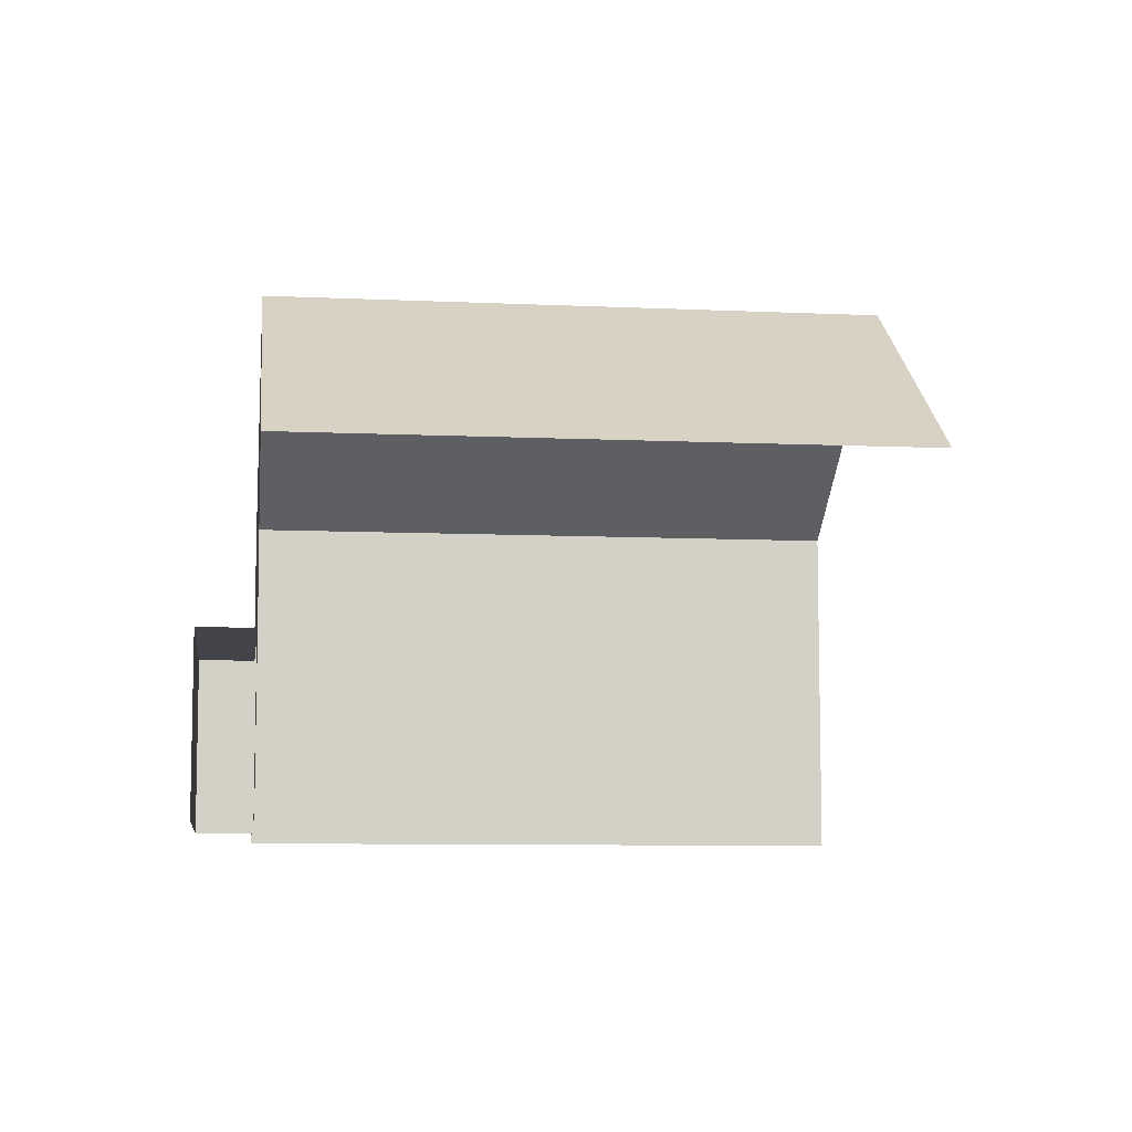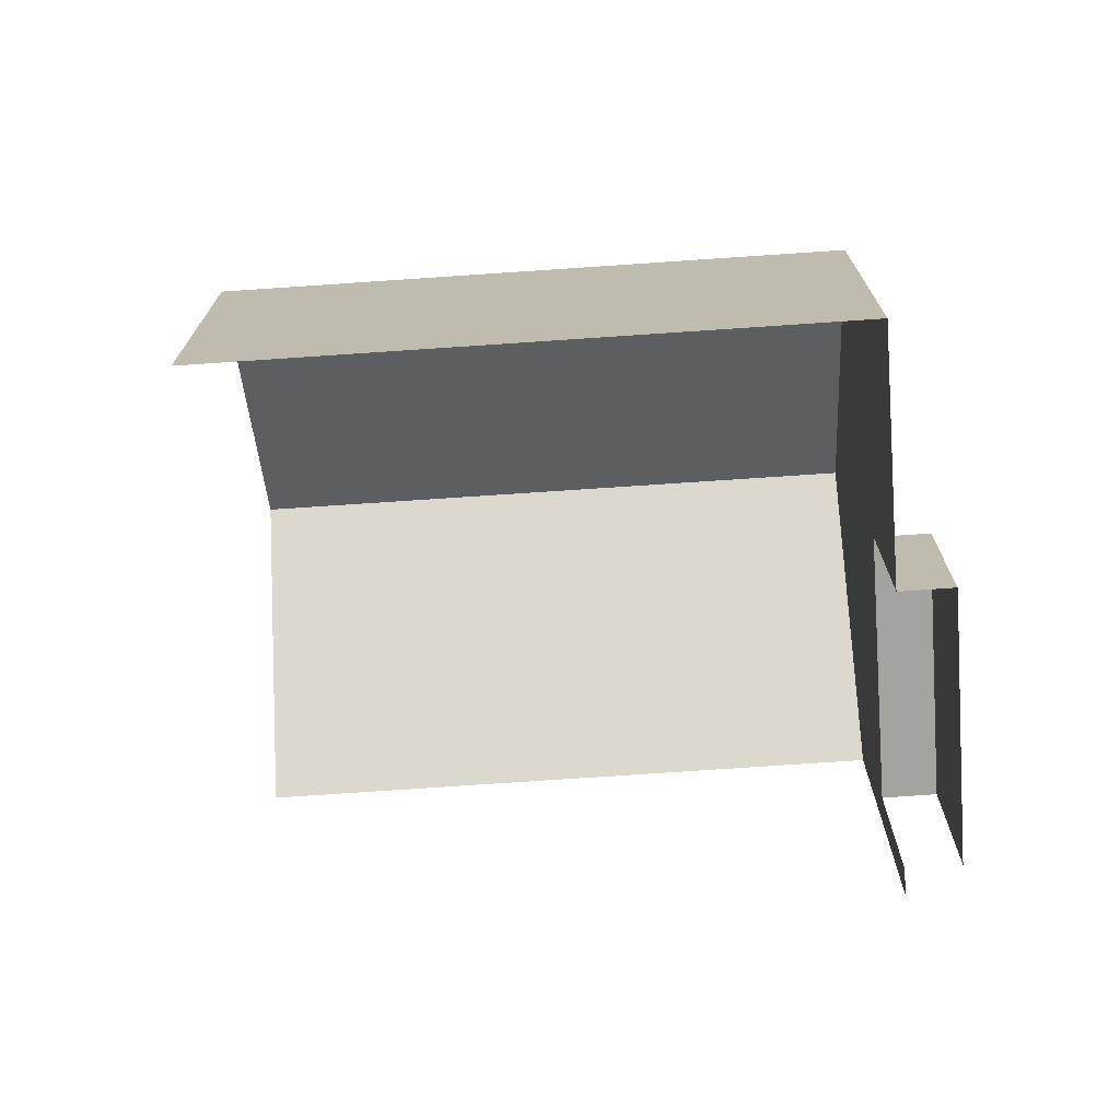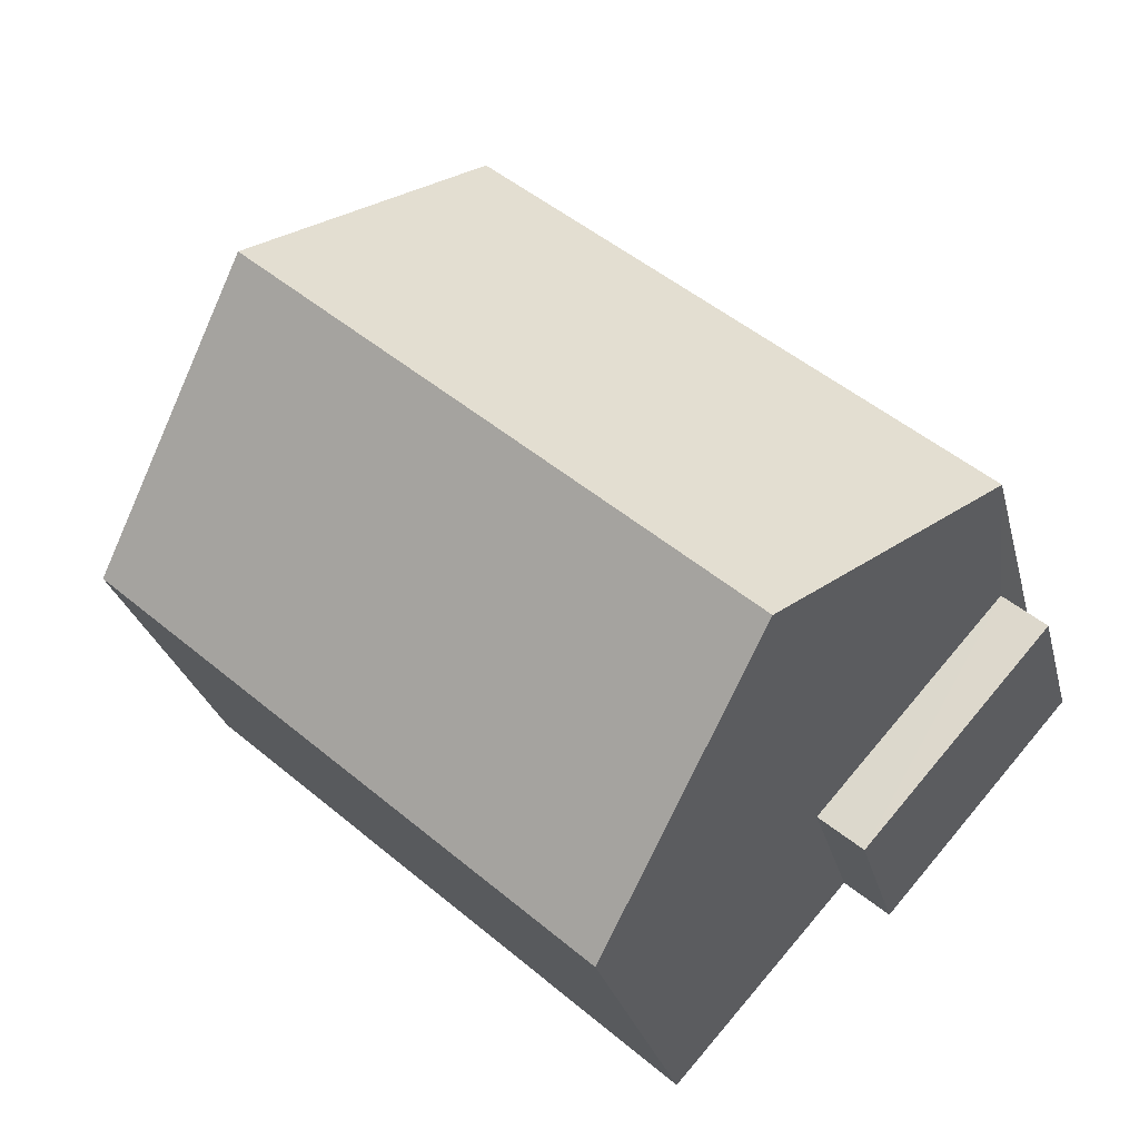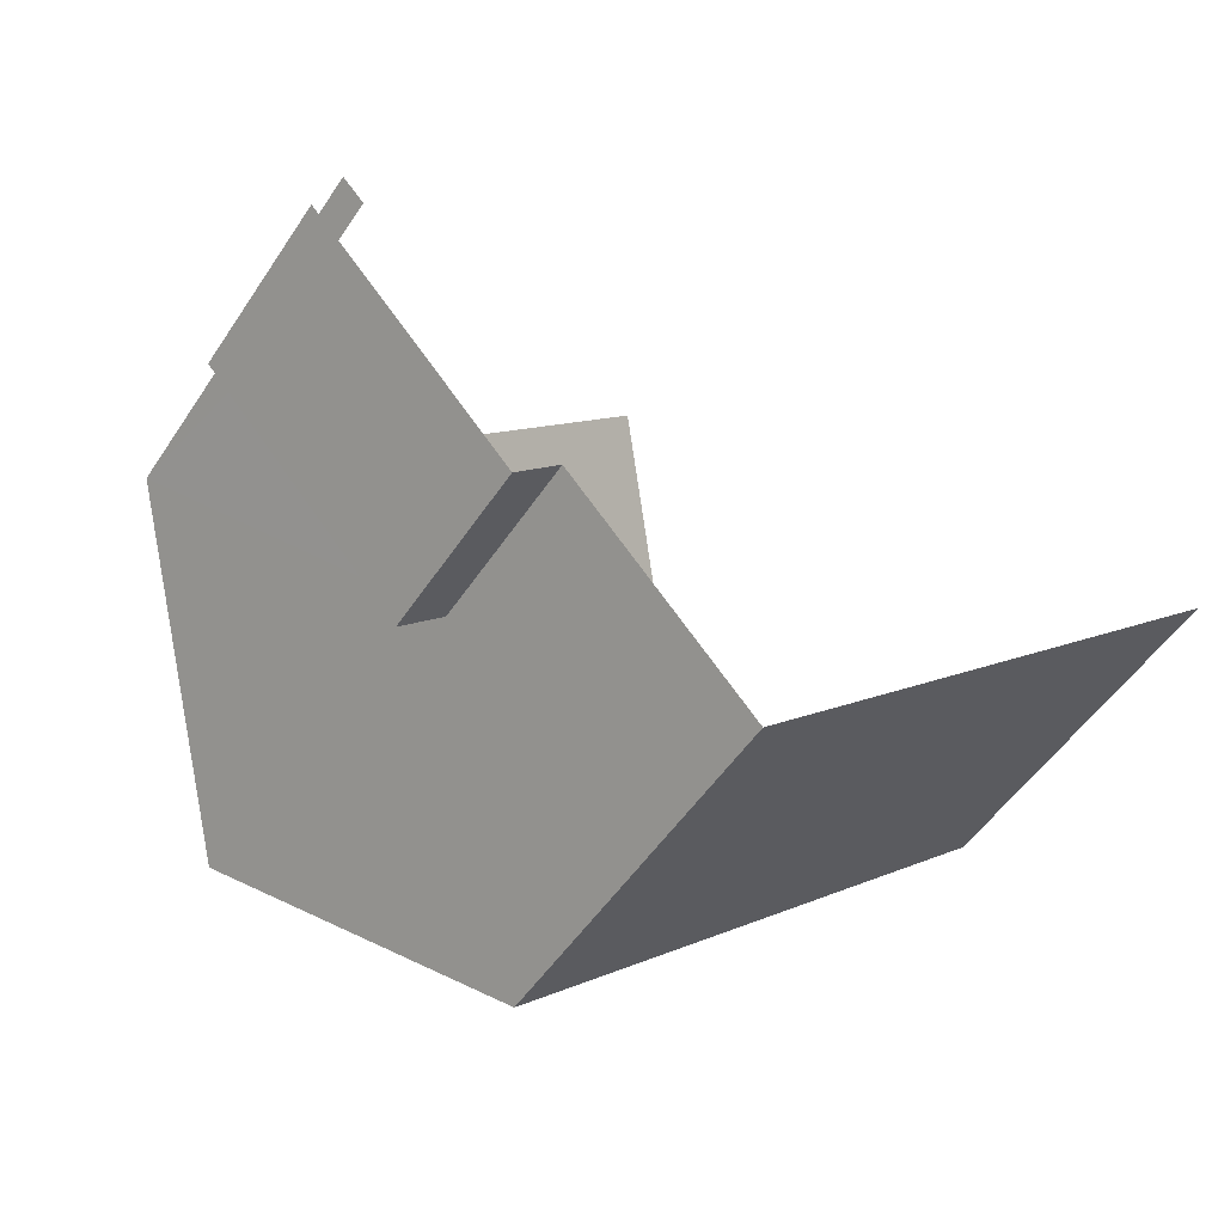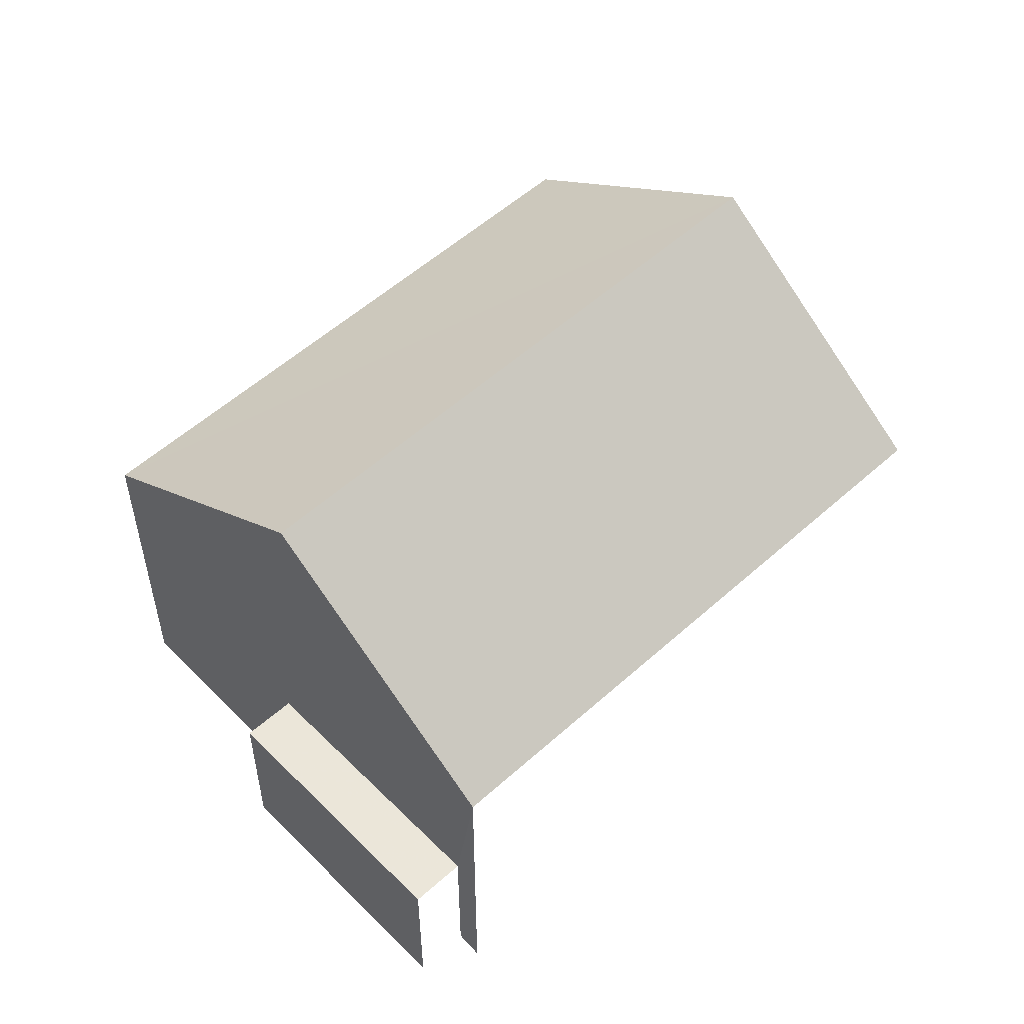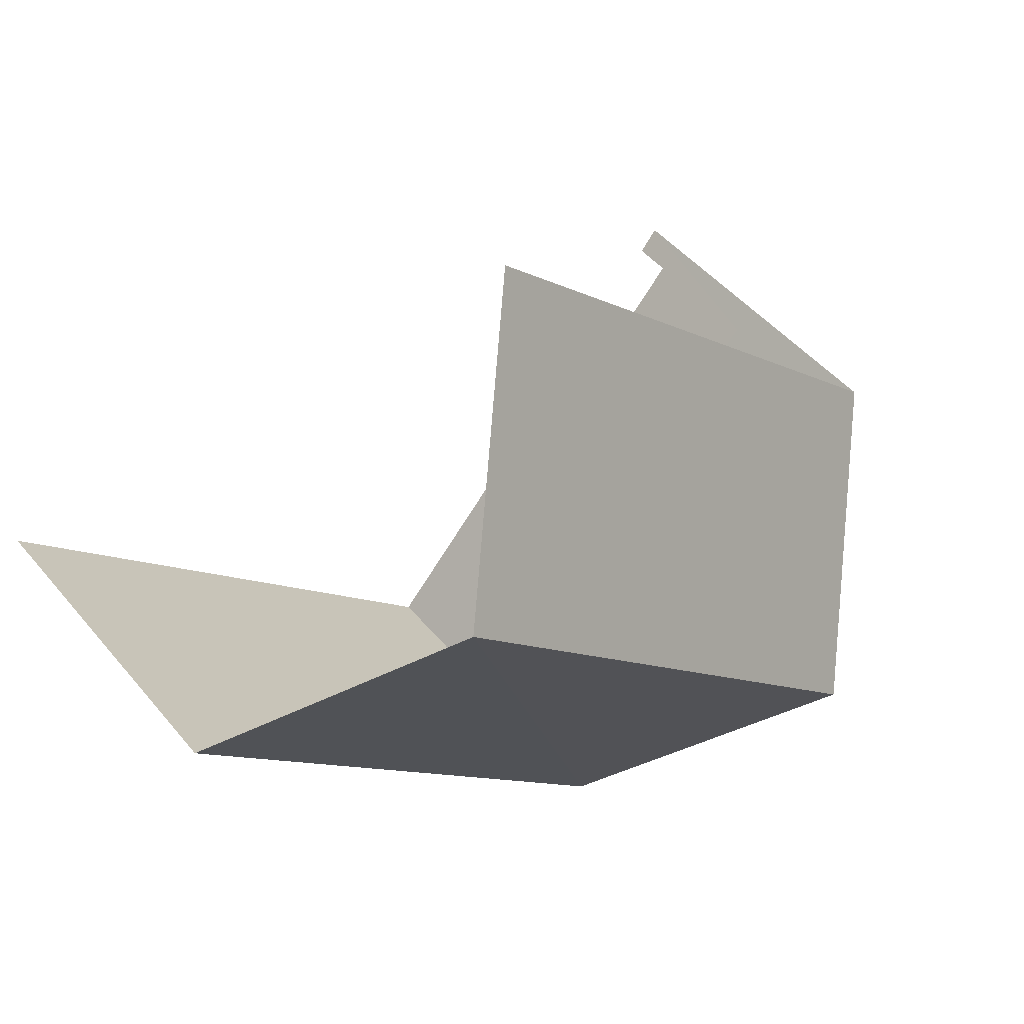
<metadata>
{"format":"obj","ext":"obj","renderer":"f3d","projection":"perspective","resolution":1024,"background":"white","views":[{"elev":-8.4,"azim":131.1,"up":"+Z"},{"elev":-73.0,"azim":-37.7,"up":"+Z"},{"elev":-27.5,"azim":13.3,"up":"+Y"},{"elev":-49.4,"azim":148.3,"up":"+Y"},{"elev":55.0,"azim":94.9,"up":"+Z"},{"elev":46.0,"azim":-36.8,"up":"+Y"}]}
</metadata>
<code>
v -2.197e+05 -1.236e+05 37.33
v -2.197e+05 -1.236e+05 37.33
v -2.197e+05 -1.236e+05 37.33
v -2.197e+05 -1.236e+05 37.33
v -2.197e+05 -1.236e+05 37.33
v -2.197e+05 -1.236e+05 37.33
v -2.197e+05 -1.236e+05 37.33
v -2.197e+05 -1.236e+05 37.33
v -2.197e+05 -1.236e+05 45.45
v -2.197e+05 -1.236e+05 42.55
v -2.197e+05 -1.236e+05 45.45
v -2.197e+05 -1.236e+05 42.55
v -2.197e+05 -1.236e+05 42.55
v -2.197e+05 -1.236e+05 42.55
v -2.197e+05 -1.236e+05 39.93
v -2.197e+05 -1.236e+05 39.93
v -2.197e+05 -1.236e+05 39.93
v -2.197e+05 -1.236e+05 39.93
f 1 2 3
f 3 4 5
f 1 6 2
f 7 8 5
f 8 1 5
f 5 1 3
f 10 4 3
f 10 12 4
f 3 2 10
f 10 14 11
f 10 2 14
f 5 17 7
f 5 15 17
f 9 10 11
f 9 12 10
f 11 13 9
f 11 14 13
f 15 16 17
f 15 18 16
f 17 8 7
f 17 16 8
f 1 8 16
f 18 1 16
f 5 4 15
f 6 1 18
f 18 15 12
f 13 6 18
f 15 4 12
f 13 18 9
f 9 18 12
f 14 2 6
f 13 14 6

</code>
